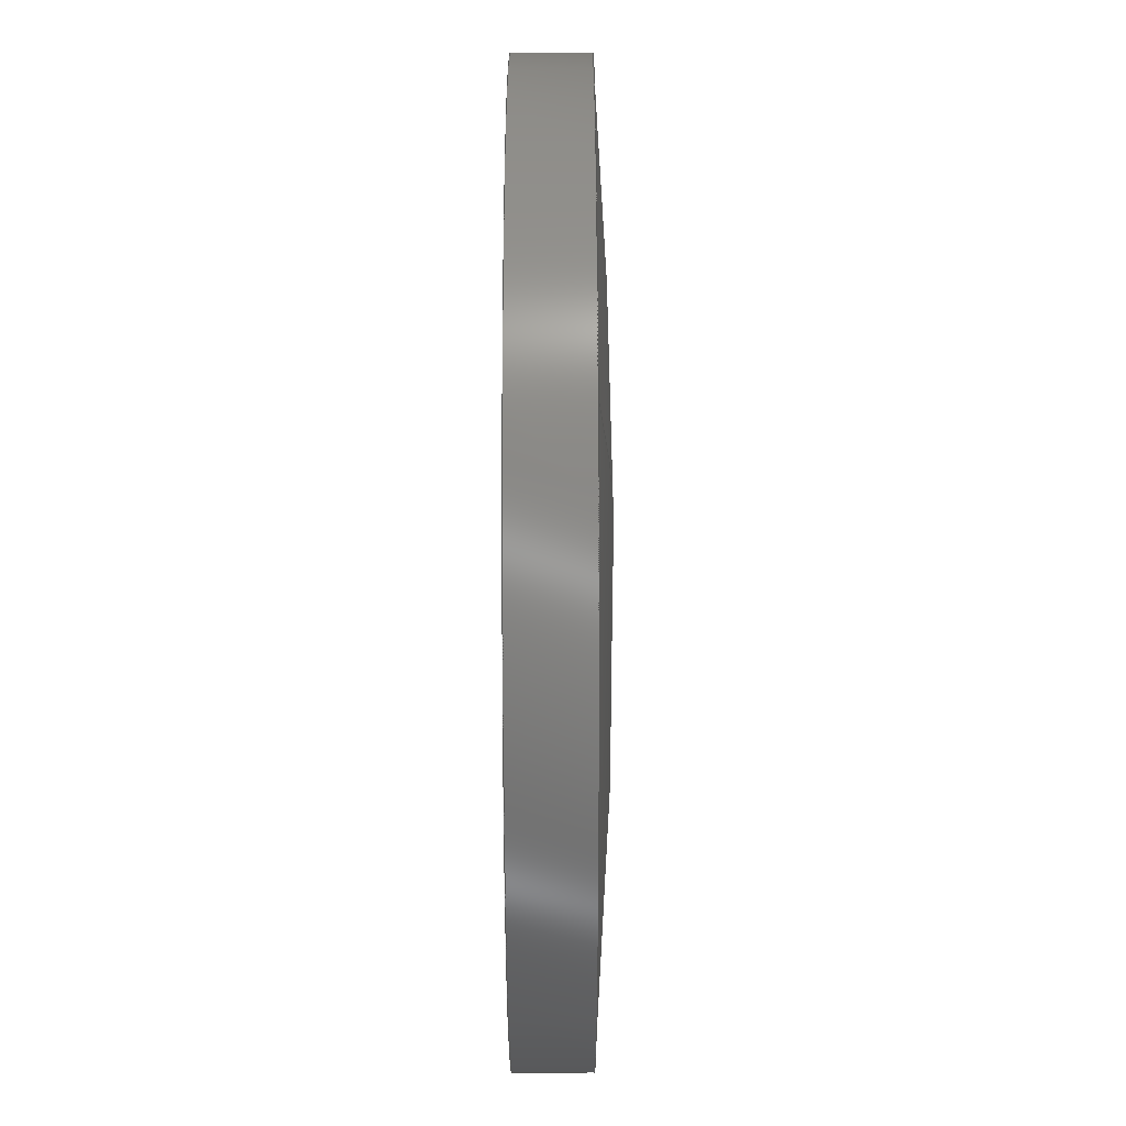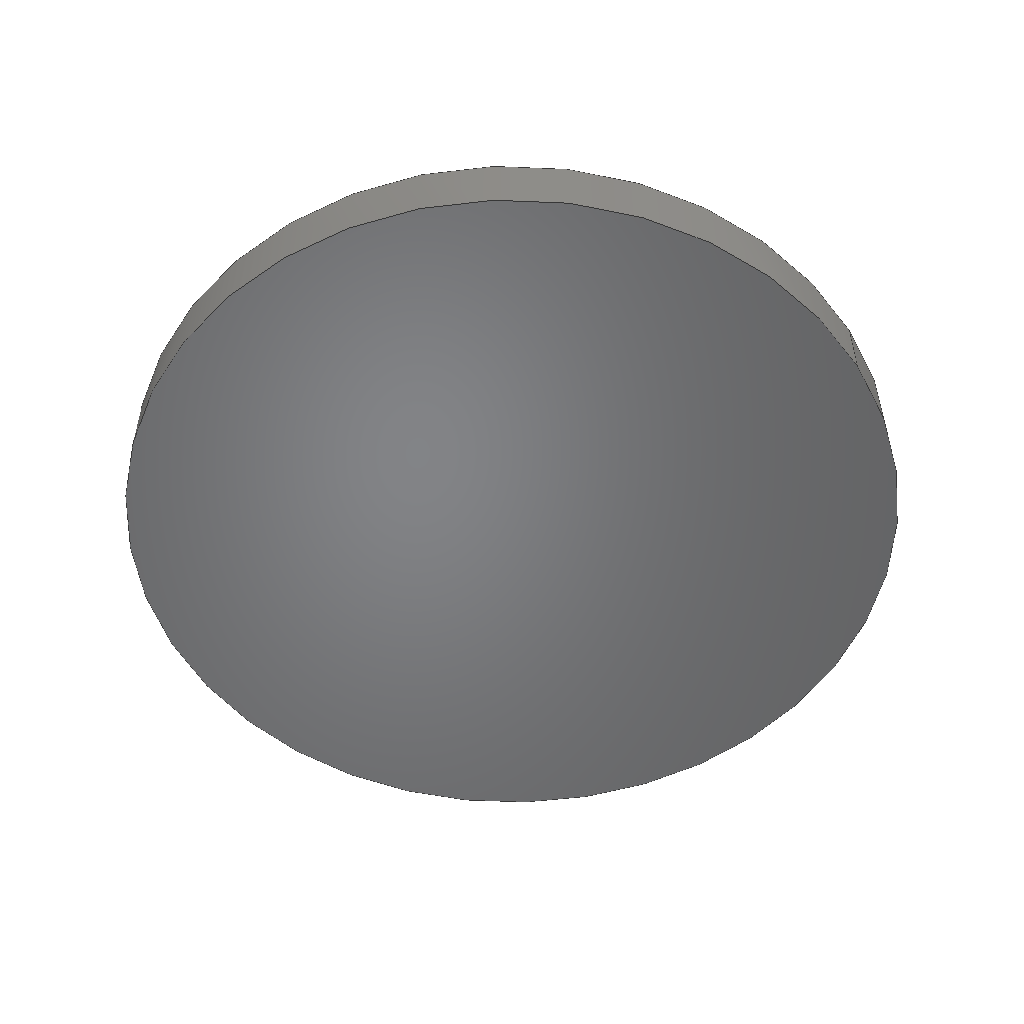
<metadata>
{"format":"step","ext":"step","renderer":"f3d","projection":"perspective","resolution":1024,"background":"white","views":[{"elev":74.4,"azim":-90.1,"up":"+Y"},{"elev":-51.4,"azim":32.4,"up":"+Z"}]}
</metadata>
<code>
ISO-10303-21;
DATA;
#1 = EDGE_LOOP ( 'NONE', ( #4, #34, #33, #31 ) ) ;
#2 = ORIENTED_EDGE ( 'NONE', *, *, #20, .T. ) ;
#3 = ORIENTED_EDGE ( 'NONE', *, *, #54, .T. ) ;
#4 = ORIENTED_EDGE ( 'NONE', *, *, #8, .F. ) ;
#5 = ORIENTED_EDGE ( 'NONE', *, *, #10, .T. ) ;
#6 = ADVANCED_FACE ( 'NONE', ( #38 ), #72, .T. ) ;
#7 = VERTEX_POINT ( 'NONE', #74 ) ;
#8 = EDGE_CURVE ( 'NONE', #11, #7, #73, .T. ) ;
#9 = ORIENTED_EDGE ( 'NONE', *, *, #13, .F. ) ;
#10 = EDGE_CURVE ( 'NONE', #46, #11, #108, .T. ) ;
#11 = VERTEX_POINT ( 'NONE', #128 ) ;
#12 = ORIENTED_EDGE ( 'NONE', *, *, #8, .T. ) ;
#13 = EDGE_CURVE ( 'NONE', #48, #7, #126, .T. ) ;
#14 = VERTEX_POINT ( 'NONE', #110 ) ;
#15 = VERTEX_POINT ( 'NONE', #109 ) ;
#16 = EDGE_CURVE ( 'NONE', #14, #15, #168, .T. ) ;
#17 = EDGE_LOOP ( 'NONE', ( #18, #39, #47, #49, #51 ) ) ;
#18 = ORIENTED_EDGE ( 'NONE', *, *, #16, .T. ) ;
#19 = ORIENTED_EDGE ( 'NONE', *, *, #35, .T. ) ;
#20 = EDGE_CURVE ( 'NONE', #15, #14, #112, .T. ) ;
#21 = ORIENTED_EDGE ( 'NONE', *, *, #20, .F. ) ;
#22 = CLOSED_SHELL ( 'NONE', ( #45, #55, #6, #32, #24 ) ) ;
#23 = ORIENTED_EDGE ( 'NONE', *, *, #16, .F. ) ;
#24 = ADVANCED_FACE ( 'NONE', ( #113 ), #130, .F. ) ;
#25 = EDGE_LOOP ( 'NONE', ( #23, #21 ) ) ;
#26 = ORIENTED_EDGE ( 'NONE', *, *, #29, .F. ) ;
#27 = ORIENTED_EDGE ( 'NONE', *, *, #10, .F. ) ;
#28 = ORIENTED_EDGE ( 'NONE', *, *, #44, .F. ) ;
#29 = EDGE_CURVE ( 'NONE', #11, #50, #156, .T. ) ;
#30 = EDGE_LOOP ( 'NONE', ( #28, #2, #3, #26, #27 ) ) ;
#31 = ORIENTED_EDGE ( 'NONE', *, *, #13, .T. ) ;
#32 = ADVANCED_FACE ( 'NONE', ( #157 ), #123, .T. ) ;
#33 = ORIENTED_EDGE ( 'NONE', *, *, #36, .T. ) ;
#34 = ORIENTED_EDGE ( 'NONE', *, *, #29, .T. ) ;
#35 = EDGE_CURVE ( 'NONE', #48, #46, #118, .T. ) ;
#36 = EDGE_CURVE ( 'NONE', #50, #48, #98, .T. ) ;
#37 = FILL_AREA_STYLE ('',( #52 ) ) ;
#38 = FACE_OUTER_BOUND ( 'NONE', #1, .T. ) ;
#39 = ORIENTED_EDGE ( 'NONE', *, *, #44, .T. ) ;
#40 = SURFACE_SIDE_STYLE ('',( #41 ) ) ;
#41 = SURFACE_STYLE_FILL_AREA ( #37 ) ;
#42 = EDGE_LOOP ( 'NONE', ( #19, #5, #12, #9 ) ) ;
#43 = MANIFOLD_SOLID_BREP ( 'NONE', #22 ) ;
#44 = EDGE_CURVE ( 'NONE', #15, #46, #215, .T. ) ;
#45 = ADVANCED_FACE ( 'NONE', ( #255 ), #246, .T. ) ;
#46 = VERTEX_POINT ( 'NONE', #223 ) ;
#47 = ORIENTED_EDGE ( 'NONE', *, *, #35, .F. ) ;
#48 = VERTEX_POINT ( 'NONE', #219 ) ;
#49 = ORIENTED_EDGE ( 'NONE', *, *, #36, .F. ) ;
#50 = VERTEX_POINT ( 'NONE', #218 ) ;
#51 = ORIENTED_EDGE ( 'NONE', *, *, #54, .F. ) ;
#52 = FILL_AREA_STYLE_COLOUR ( '', #53 ) ;
#53 = COLOUR_RGB ( '',0.9569, 0.949, 0.9608 ) ;
#54 = EDGE_CURVE ( 'NONE', #14, #50, #206, .T. ) ;
#55 = ADVANCED_FACE ( 'NONE', ( #202 ), #243, .T. ) ;
#56 = SURFACE_STYLE_USAGE ( .BOTH. , #40 ) ;
#57 = PRESENTATION_LAYER_ASSIGNMENT (  '', '', ( #58 ) ) ;
#58 = STYLED_ITEM ( 'NONE', ( #59 ), #6 ) ;
#59 = PRESENTATION_STYLE_ASSIGNMENT (( #56 ) ) ;
#60 =( LENGTH_UNIT ( ) NAMED_UNIT ( * ) SI_UNIT ( .MILLI., .METRE. ) );
#61 = MECHANICAL_DESIGN_GEOMETRIC_PRESENTATION_REPRESENTATION (  '', ( #58 ), #70 ) ;
#62 =( NAMED_UNIT ( * ) PLANE_ANGLE_UNIT ( ) SI_UNIT ( $, .RADIAN. ) );
#63 = UNCERTAINTY_MEASURE_WITH_UNIT (LENGTH_MEASURE( 1e-05 ), #60, 'distance_accuracy_value', 'NONE');
#64 =( NAMED_UNIT ( * ) SI_UNIT ( $, .STERADIAN. ) SOLID_ANGLE_UNIT ( ) );
#65 =( LENGTH_UNIT ( ) NAMED_UNIT ( * ) SI_UNIT ( .MILLI., .METRE. ) );
#66 = DIRECTION ( 'NONE',  ( 0, 1, 0 ) ) ;
#67 = DIRECTION ( 'NONE',  ( -1, 0, 0 ) ) ;
#68 = AXIS2_PLACEMENT_3D ( 'NONE', #71, #67, #66 ) ;
#69 = MECHANICAL_DESIGN_GEOMETRIC_PRESENTATION_REPRESENTATION (  '', ( #87 ), #193 ) ;
#70 =( GEOMETRIC_REPRESENTATION_CONTEXT ( 3 ) GLOBAL_UNCERTAINTY_ASSIGNED_CONTEXT ( ( #63 ) ) GLOBAL_UNIT_ASSIGNED_CONTEXT ( ( #60, #62, #64 ) ) REPRESENTATION_CONTEXT ( 'NONE', 'WORKASPACE' ) );
#71 = CARTESIAN_POINT ( 'NONE',  ( 0, 0, -153.3 ) ) ;
#72 = SPHERICAL_SURFACE ( 'NONE', #68, 154.5 ) ;
#73 = CIRCLE ( 'NONE', #78, 154.5 ) ;
#74 = CARTESIAN_POINT ( 'NONE',  ( 0, 9.461e-15, 1.26 ) ) ;
#75 = DIRECTION ( 'NONE',  ( -1.225e-16, -1, 0 ) ) ;
#76 = DIRECTION ( 'NONE',  ( -1, 1.225e-16, 0 ) ) ;
#77 = CARTESIAN_POINT ( 'NONE',  ( 0, 0, -153.3 ) ) ;
#78 = AXIS2_PLACEMENT_3D ( 'NONE', #77, #76, #75 ) ;
#79 =( NAMED_UNIT ( * ) PLANE_ANGLE_UNIT ( ) SI_UNIT ( $, .RADIAN. ) );
#80 = DIRECTION ( 'NONE',  ( 0, 0, -1 ) ) ;
#81 = DIRECTION ( 'NONE',  ( 1, 0, 0 ) ) ;
#82 = FILL_AREA_STYLE_COLOUR ( '', #107 ) ;
#83 = DIRECTION ( 'NONE',  ( 1, 0, 0 ) ) ;
#84 = DIRECTION ( 'NONE',  ( -0, -0, 1 ) ) ;
#85 = CARTESIAN_POINT ( 'NONE',  ( 0, 0, -1.26 ) ) ;
#86 = PRESENTATION_LAYER_ASSIGNMENT (  '', '', ( #87 ) ) ;
#87 = STYLED_ITEM ( 'NONE', ( #88 ), #43 ) ;
#88 = PRESENTATION_STYLE_ASSIGNMENT (( #89 ) ) ;
#89 = SURFACE_STYLE_USAGE ( .BOTH. , #90 ) ;
#90 = SURFACE_SIDE_STYLE ('',( #91 ) ) ;
#91 = SURFACE_STYLE_FILL_AREA ( #92 ) ;
#92 = FILL_AREA_STYLE ('',( #99 ) ) ;
#93 = COLOUR_RGB ( '',0.7961, 0.8235, 0.9373 ) ;
#94 = DIRECTION ( 'NONE',  ( 1, 0, 0 ) ) ;
#95 = DIRECTION ( 'NONE',  ( -0, -0, 1 ) ) ;
#96 = CARTESIAN_POINT ( 'NONE',  ( 0, 0, 0.7372 ) ) ;
#97 = AXIS2_PLACEMENT_3D ( 'NONE', #96, #95, #94 ) ;
#98 = CIRCLE ( 'NONE', #97, 12.7 ) ;
#99 = FILL_AREA_STYLE_COLOUR ( '', #93 ) ;
#100 = PRESENTATION_LAYER_ASSIGNMENT (  '', '', ( #101 ) ) ;
#101 = STYLED_ITEM ( 'NONE', ( #102 ), #24 ) ;
#102 = PRESENTATION_STYLE_ASSIGNMENT (( #103 ) ) ;
#103 = SURFACE_STYLE_USAGE ( .BOTH. , #104 ) ;
#104 = SURFACE_SIDE_STYLE ('',( #105 ) ) ;
#105 = SURFACE_STYLE_FILL_AREA ( #106 ) ;
#106 = FILL_AREA_STYLE ('',( #82 ) ) ;
#107 = COLOUR_RGB ( '',0.9569, 0.949, 0.9608 ) ;
#108 = CIRCLE ( 'NONE', #125, 12.7 ) ;
#109 = CARTESIAN_POINT ( 'NONE',  ( -12.7, 1.555e-15, -1.26 ) ) ;
#110 = CARTESIAN_POINT ( 'NONE',  ( 12.7, 0, -1.26 ) ) ;
#111 = AXIS2_PLACEMENT_3D ( 'NONE', #85, #84, #83 ) ;
#112 = CIRCLE ( 'NONE', #111, 12.7 ) ;
#113 = FACE_OUTER_BOUND ( 'NONE', #25, .T. ) ;
#114 = DIRECTION ( 'NONE',  ( 1, 0, 0 ) ) ;
#115 = DIRECTION ( 'NONE',  ( -0, -0, 1 ) ) ;
#116 = CARTESIAN_POINT ( 'NONE',  ( 0, 0, 0.7372 ) ) ;
#117 = AXIS2_PLACEMENT_3D ( 'NONE', #116, #115, #114 ) ;
#118 = CIRCLE ( 'NONE', #117, 12.7 ) ;
#119 = DIRECTION ( 'NONE',  ( 1, 0, 0 ) ) ;
#120 = DIRECTION ( 'NONE',  ( -0, -0, 1 ) ) ;
#121 = CARTESIAN_POINT ( 'NONE',  ( 0, 0, 4.308 ) ) ;
#122 = AXIS2_PLACEMENT_3D ( 'NONE', #121, #120, #119 ) ;
#123 = CYLINDRICAL_SURFACE ( 'NONE', #122, 12.7 ) ;
#124 =( GEOMETRIC_REPRESENTATION_CONTEXT ( 3 ) GLOBAL_UNCERTAINTY_ASSIGNED_CONTEXT ( ( #138 ) ) GLOBAL_UNIT_ASSIGNED_CONTEXT ( ( #141, #140, #139 ) ) REPRESENTATION_CONTEXT ( 'NONE', 'WORKASPACE' ) );
#125 = AXIS2_PLACEMENT_3D ( 'NONE', #163, #164, #127 ) ;
#126 = CIRCLE ( 'NONE', #162, 154.5 ) ;
#127 = DIRECTION ( 'NONE',  ( 1, 0, 0 ) ) ;
#128 = CARTESIAN_POINT ( 'NONE',  ( -1.555e-15, -12.7, 0.7372 ) ) ;
#129 = AXIS2_PLACEMENT_3D ( 'NONE', #160, #159, #158 ) ;
#130 = PLANE ( 'NONE',  #129 ) ;
#131 =( GEOMETRIC_REPRESENTATION_CONTEXT ( 3 ) GLOBAL_UNCERTAINTY_ASSIGNED_CONTEXT ( ( #132 ) ) GLOBAL_UNIT_ASSIGNED_CONTEXT ( ( #166, #134, #133 ) ) REPRESENTATION_CONTEXT ( 'NONE', 'WORKASPACE' ) );
#132 = UNCERTAINTY_MEASURE_WITH_UNIT (LENGTH_MEASURE( 1e-05 ), #166, 'distance_accuracy_value', 'NONE');
#133 =( NAMED_UNIT ( * ) SI_UNIT ( $, .STERADIAN. ) SOLID_ANGLE_UNIT ( ) );
#134 =( NAMED_UNIT ( * ) PLANE_ANGLE_UNIT ( ) SI_UNIT ( $, .RADIAN. ) );
#135 = DIRECTION ( 'NONE',  ( 1, 0, 0 ) ) ;
#136 = DIRECTION ( 'NONE',  ( -0, -0, 1 ) ) ;
#137 = CARTESIAN_POINT ( 'NONE',  ( 0, 0, -1.26 ) ) ;
#138 = UNCERTAINTY_MEASURE_WITH_UNIT (LENGTH_MEASURE( 1e-05 ), #141, 'distance_accuracy_value', 'NONE');
#139 =( NAMED_UNIT ( * ) SI_UNIT ( $, .STERADIAN. ) SOLID_ANGLE_UNIT ( ) );
#140 =( NAMED_UNIT ( * ) PLANE_ANGLE_UNIT ( ) SI_UNIT ( $, .RADIAN. ) );
#141 =( LENGTH_UNIT ( ) NAMED_UNIT ( * ) SI_UNIT ( .MILLI., .METRE. ) );
#142 = MECHANICAL_DESIGN_GEOMETRIC_PRESENTATION_REPRESENTATION (  '', ( #144 ), #124 ) ;
#143 = PRESENTATION_LAYER_ASSIGNMENT (  '', '', ( #144 ) ) ;
#144 = STYLED_ITEM ( 'NONE', ( #145 ), #32 ) ;
#145 = PRESENTATION_STYLE_ASSIGNMENT (( #146 ) ) ;
#146 = SURFACE_STYLE_USAGE ( .BOTH. , #147 ) ;
#147 = SURFACE_SIDE_STYLE ('',( #148 ) ) ;
#148 = SURFACE_STYLE_FILL_AREA ( #149 ) ;
#149 = FILL_AREA_STYLE ('',( #150 ) ) ;
#150 = FILL_AREA_STYLE_COLOUR ( '', #151 ) ;
#151 = COLOUR_RGB ( '',0.9569, 0.949, 0.9608 ) ;
#152 = DIRECTION ( 'NONE',  ( 1, 0, 0 ) ) ;
#153 = DIRECTION ( 'NONE',  ( -0, -0, 1 ) ) ;
#154 = CARTESIAN_POINT ( 'NONE',  ( 0, 0, 0.7372 ) ) ;
#155 = AXIS2_PLACEMENT_3D ( 'NONE', #154, #153, #152 ) ;
#156 = CIRCLE ( 'NONE', #155, 12.7 ) ;
#157 = FACE_OUTER_BOUND ( 'NONE', #30, .T. ) ;
#158 = DIRECTION ( 'NONE',  ( 1, 0, 0 ) ) ;
#159 = DIRECTION ( 'NONE',  ( 0, -0, 1 ) ) ;
#160 = CARTESIAN_POINT ( 'NONE',  ( 0, 4.629e-16, -1.26 ) ) ;
#161 = CARTESIAN_POINT ( 'NONE',  ( 0, 0, -153.3 ) ) ;
#162 = AXIS2_PLACEMENT_3D ( 'NONE', #161, #81, #80 ) ;
#163 = CARTESIAN_POINT ( 'NONE',  ( 0, 0, 0.7372 ) ) ;
#164 = DIRECTION ( 'NONE',  ( -0, -0, 1 ) ) ;
#165 = AXIS2_PLACEMENT_3D ( 'NONE', #137, #136, #135 ) ;
#166 =( LENGTH_UNIT ( ) NAMED_UNIT ( * ) SI_UNIT ( .MILLI., .METRE. ) );
#167 = MECHANICAL_DESIGN_GEOMETRIC_PRESENTATION_REPRESENTATION (  '', ( #101 ), #131 ) ;
#168 = CIRCLE ( 'NONE', #165, 12.7 ) ;
#169 = UNCERTAINTY_MEASURE_WITH_UNIT (LENGTH_MEASURE( 1e-05 ), #172, 'distance_accuracy_value', 'NONE');
#170 =( NAMED_UNIT ( * ) SI_UNIT ( $, .STERADIAN. ) SOLID_ANGLE_UNIT ( ) );
#171 =( NAMED_UNIT ( * ) PLANE_ANGLE_UNIT ( ) SI_UNIT ( $, .RADIAN. ) );
#172 =( LENGTH_UNIT ( ) NAMED_UNIT ( * ) SI_UNIT ( .MILLI., .METRE. ) );
#173 = MECHANICAL_DESIGN_GEOMETRIC_PRESENTATION_REPRESENTATION (  '', ( #175 ), #192 ) ;
#174 = PRESENTATION_LAYER_ASSIGNMENT (  '', '', ( #175 ) ) ;
#175 = STYLED_ITEM ( 'NONE', ( #176 ), #184 ) ;
#176 = PRESENTATION_STYLE_ASSIGNMENT (( #177 ) ) ;
#177 = SURFACE_STYLE_USAGE ( .BOTH. , #178 ) ;
#178 = SURFACE_SIDE_STYLE ('',( #179 ) ) ;
#179 = SURFACE_STYLE_FILL_AREA ( #180 ) ;
#180 = FILL_AREA_STYLE ('',( #181 ) ) ;
#181 = FILL_AREA_STYLE_COLOUR ( '', #182 ) ;
#182 = COLOUR_RGB ( '',0.7961, 0.8235, 0.9373 ) ;
#183 = APPLICATION_CONTEXT ( 'automotive_design' ) ;
#184 = ADVANCED_BREP_SHAPE_REPRESENTATION ( '4590-E0W', ( #43, #188 ), #185 ) ;
#185 =( GEOMETRIC_REPRESENTATION_CONTEXT ( 3 ) GLOBAL_UNCERTAINTY_ASSIGNED_CONTEXT ( ( #234 ) ) GLOBAL_UNIT_ASSIGNED_CONTEXT ( ( #237, #236, #235 ) ) REPRESENTATION_CONTEXT ( 'NONE', 'WORKASPACE' ) );
#186 =( NAMED_UNIT ( * ) SI_UNIT ( $, .STERADIAN. ) SOLID_ANGLE_UNIT ( ) );
#187 =( NAMED_UNIT ( * ) PLANE_ANGLE_UNIT ( ) SI_UNIT ( $, .RADIAN. ) );
#188 = AXIS2_PLACEMENT_3D ( 'NONE', #242, #190, #189 ) ;
#189 = DIRECTION ( 'NONE',  ( 1, 0, 0 ) ) ;
#190 = DIRECTION ( 'NONE',  ( 0, 0, 1 ) ) ;
#191 = SHAPE_DEFINITION_REPRESENTATION ( #258, #184 ) ;
#192 =( GEOMETRIC_REPRESENTATION_CONTEXT ( 3 ) GLOBAL_UNCERTAINTY_ASSIGNED_CONTEXT ( ( #169 ) ) GLOBAL_UNIT_ASSIGNED_CONTEXT ( ( #172, #171, #170 ) ) REPRESENTATION_CONTEXT ( 'NONE', 'WORKASPACE' ) );
#193 =( GEOMETRIC_REPRESENTATION_CONTEXT ( 3 ) GLOBAL_UNCERTAINTY_ASSIGNED_CONTEXT ( ( #228 ) ) GLOBAL_UNIT_ASSIGNED_CONTEXT ( ( #65, #79, #217 ) ) REPRESENTATION_CONTEXT ( 'NONE', 'WORKASPACE' ) );
#194 = PRESENTATION_LAYER_ASSIGNMENT (  '', '', ( #195 ) ) ;
#195 = STYLED_ITEM ( 'NONE', ( #196 ), #55 ) ;
#196 = PRESENTATION_STYLE_ASSIGNMENT (( #197 ) ) ;
#197 = SURFACE_STYLE_USAGE ( .BOTH. , #198 ) ;
#198 = SURFACE_SIDE_STYLE ('',( #199 ) ) ;
#199 = SURFACE_STYLE_FILL_AREA ( #200 ) ;
#200 = FILL_AREA_STYLE ('',( #207 ) ) ;
#201 = COLOUR_RGB ( '',0.9569, 0.949, 0.9608 ) ;
#202 = FACE_OUTER_BOUND ( 'NONE', #42, .T. ) ;
#203 = DIRECTION ( 'NONE',  ( -0, -0, 1 ) ) ;
#204 = VECTOR ( 'NONE', #203, 1000 ) ;
#205 = CARTESIAN_POINT ( 'NONE',  ( 12.7, 0, 4.308 ) ) ;
#206 = LINE ( 'NONE', #205, #204 ) ;
#207 = FILL_AREA_STYLE_COLOUR ( '', #201 ) ;
#208 = PRODUCT_DEFINITION_CONTEXT ( 'detailed design', #210, 'design' ) ;
#209 = APPLICATION_PROTOCOL_DEFINITION ( 'draft international standard', 'automotive_design', 1998, #210 ) ;
#210 = APPLICATION_CONTEXT ( 'automotive_design' ) ;
#211 = PRODUCT ( '4590-E0W', '4590-E0W', '', ( #212 ) ) ;
#212 = PRODUCT_CONTEXT ( 'NONE', #183, 'mechanical' ) ;
#213 = APPLICATION_PROTOCOL_DEFINITION ( 'draft international standard', 'automotive_design', 1998, #183 ) ;
#214 = CARTESIAN_POINT ( 'NONE',  ( -12.7, 1.555e-15, 4.308 ) ) ;
#215 = LINE ( 'NONE', #214, #257 ) ;
#216 = FILL_AREA_STYLE_COLOUR ( '', #254 ) ;
#217 =( NAMED_UNIT ( * ) SI_UNIT ( $, .STERADIAN. ) SOLID_ANGLE_UNIT ( ) );
#218 = CARTESIAN_POINT ( 'NONE',  ( 12.7, 0, 0.7372 ) ) ;
#219 = CARTESIAN_POINT ( 'NONE',  ( 0, 12.7, 0.7372 ) ) ;
#220 = DIRECTION ( 'NONE',  ( 1, 0, 0 ) ) ;
#221 = DIRECTION ( 'NONE',  ( -0, -0, 1 ) ) ;
#222 = CARTESIAN_POINT ( 'NONE',  ( 0, 0, 4.308 ) ) ;
#223 = CARTESIAN_POINT ( 'NONE',  ( -12.7, 1.555e-15, 0.7372 ) ) ;
#224 =( LENGTH_UNIT ( ) NAMED_UNIT ( * ) SI_UNIT ( .MILLI., .METRE. ) );
#225 = MECHANICAL_DESIGN_GEOMETRIC_PRESENTATION_REPRESENTATION (  '', ( #227 ), #247 ) ;
#226 = PRESENTATION_LAYER_ASSIGNMENT (  '', '', ( #227 ) ) ;
#227 = STYLED_ITEM ( 'NONE', ( #249 ), #45 ) ;
#228 = UNCERTAINTY_MEASURE_WITH_UNIT (LENGTH_MEASURE( 1e-05 ), #65, 'distance_accuracy_value', 'NONE');
#229 = UNCERTAINTY_MEASURE_WITH_UNIT (LENGTH_MEASURE( 1e-05 ), #232, 'distance_accuracy_value', 'NONE');
#230 =( NAMED_UNIT ( * ) SI_UNIT ( $, .STERADIAN. ) SOLID_ANGLE_UNIT ( ) );
#231 =( NAMED_UNIT ( * ) PLANE_ANGLE_UNIT ( ) SI_UNIT ( $, .RADIAN. ) );
#232 =( LENGTH_UNIT ( ) NAMED_UNIT ( * ) SI_UNIT ( .MILLI., .METRE. ) );
#233 = MECHANICAL_DESIGN_GEOMETRIC_PRESENTATION_REPRESENTATION (  '', ( #195 ), #244 ) ;
#234 = UNCERTAINTY_MEASURE_WITH_UNIT (LENGTH_MEASURE( 1e-05 ), #237, 'distance_accuracy_value', 'NONE');
#235 =( NAMED_UNIT ( * ) SI_UNIT ( $, .STERADIAN. ) SOLID_ANGLE_UNIT ( ) );
#236 =( NAMED_UNIT ( * ) PLANE_ANGLE_UNIT ( ) SI_UNIT ( $, .RADIAN. ) );
#237 =( LENGTH_UNIT ( ) NAMED_UNIT ( * ) SI_UNIT ( .MILLI., .METRE. ) );
#238 = DIRECTION ( 'NONE',  ( 0, 1, 0 ) ) ;
#239 = DIRECTION ( 'NONE',  ( -1, 0, 0 ) ) ;
#240 = CARTESIAN_POINT ( 'NONE',  ( 0, 0, -153.3 ) ) ;
#241 = AXIS2_PLACEMENT_3D ( 'NONE', #240, #239, #238 ) ;
#242 = CARTESIAN_POINT ( 'NONE',  ( 0, 0, 0 ) ) ;
#243 = SPHERICAL_SURFACE ( 'NONE', #241, 154.5 ) ;
#244 =( GEOMETRIC_REPRESENTATION_CONTEXT ( 3 ) GLOBAL_UNCERTAINTY_ASSIGNED_CONTEXT ( ( #229 ) ) GLOBAL_UNIT_ASSIGNED_CONTEXT ( ( #232, #231, #230 ) ) REPRESENTATION_CONTEXT ( 'NONE', 'WORKASPACE' ) );
#245 = AXIS2_PLACEMENT_3D ( 'NONE', #222, #221, #220 ) ;
#246 = CYLINDRICAL_SURFACE ( 'NONE', #245, 12.7 ) ;
#247 =( GEOMETRIC_REPRESENTATION_CONTEXT ( 3 ) GLOBAL_UNCERTAINTY_ASSIGNED_CONTEXT ( ( #248 ) ) GLOBAL_UNIT_ASSIGNED_CONTEXT ( ( #224, #187, #186 ) ) REPRESENTATION_CONTEXT ( 'NONE', 'WORKASPACE' ) );
#248 = UNCERTAINTY_MEASURE_WITH_UNIT (LENGTH_MEASURE( 1e-05 ), #224, 'distance_accuracy_value', 'NONE');
#249 = PRESENTATION_STYLE_ASSIGNMENT (( #250 ) ) ;
#250 = SURFACE_STYLE_USAGE ( .BOTH. , #251 ) ;
#251 = SURFACE_SIDE_STYLE ('',( #252 ) ) ;
#252 = SURFACE_STYLE_FILL_AREA ( #253 ) ;
#253 = FILL_AREA_STYLE ('',( #216 ) ) ;
#254 = COLOUR_RGB ( '',0.9569, 0.949, 0.9608 ) ;
#255 = FACE_OUTER_BOUND ( 'NONE', #17, .T. ) ;
#256 = DIRECTION ( 'NONE',  ( -0, -0, 1 ) ) ;
#257 = VECTOR ( 'NONE', #256, 1000 ) ;
#258 = PRODUCT_DEFINITION_SHAPE ( 'NONE', 'NONE',  #261 ) ;
#259 = PRODUCT_RELATED_PRODUCT_CATEGORY ( 'part', '', ( #211 ) ) ;
#260 = PRODUCT_DEFINITION_FORMATION_WITH_SPECIFIED_SOURCE ( 'ANY', '', #211, .NOT_KNOWN. ) ;
#261 = PRODUCT_DEFINITION ( 'UNKNOWN', '', #260, #208 ) ;
ENDSEC;
END-ISO-10303-21;

</code>
